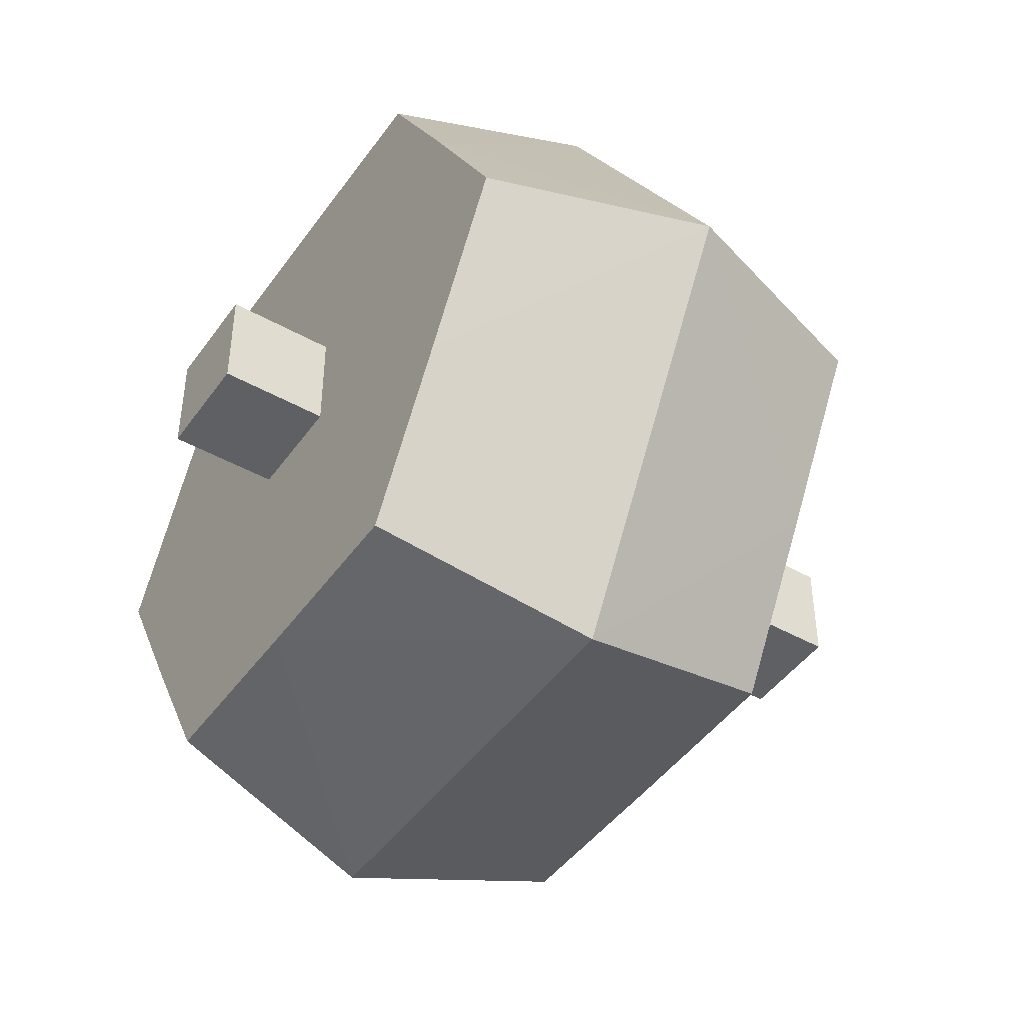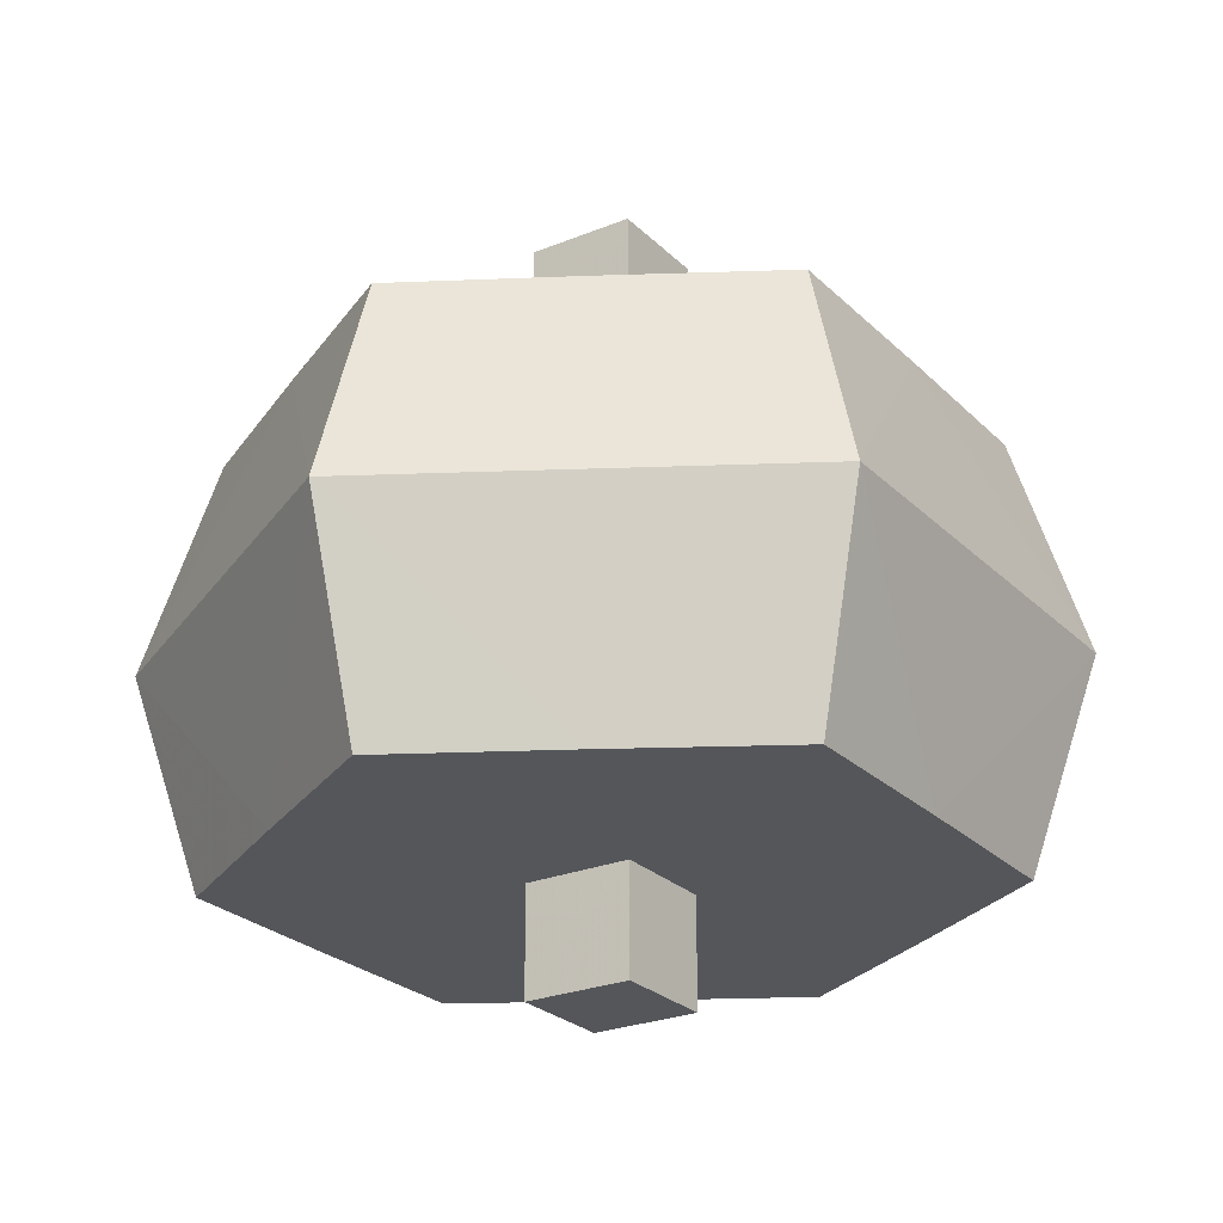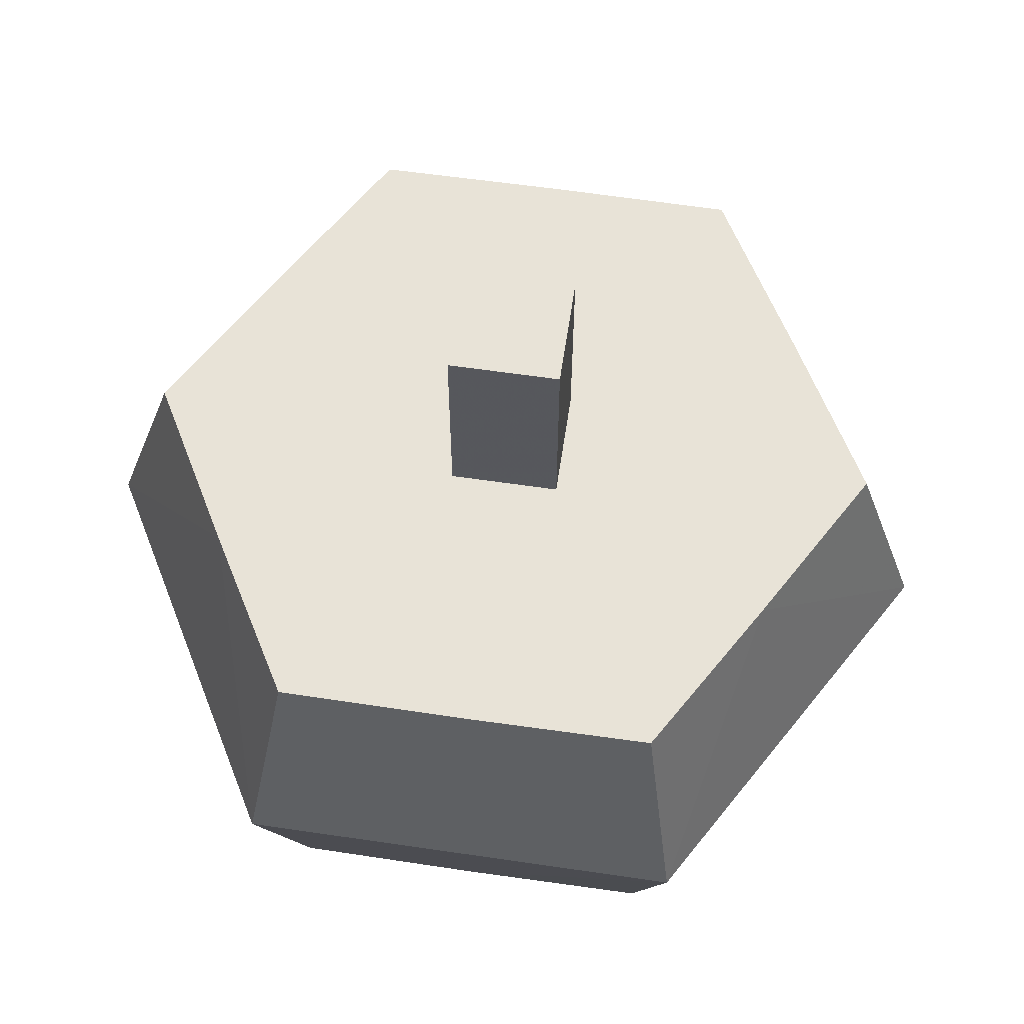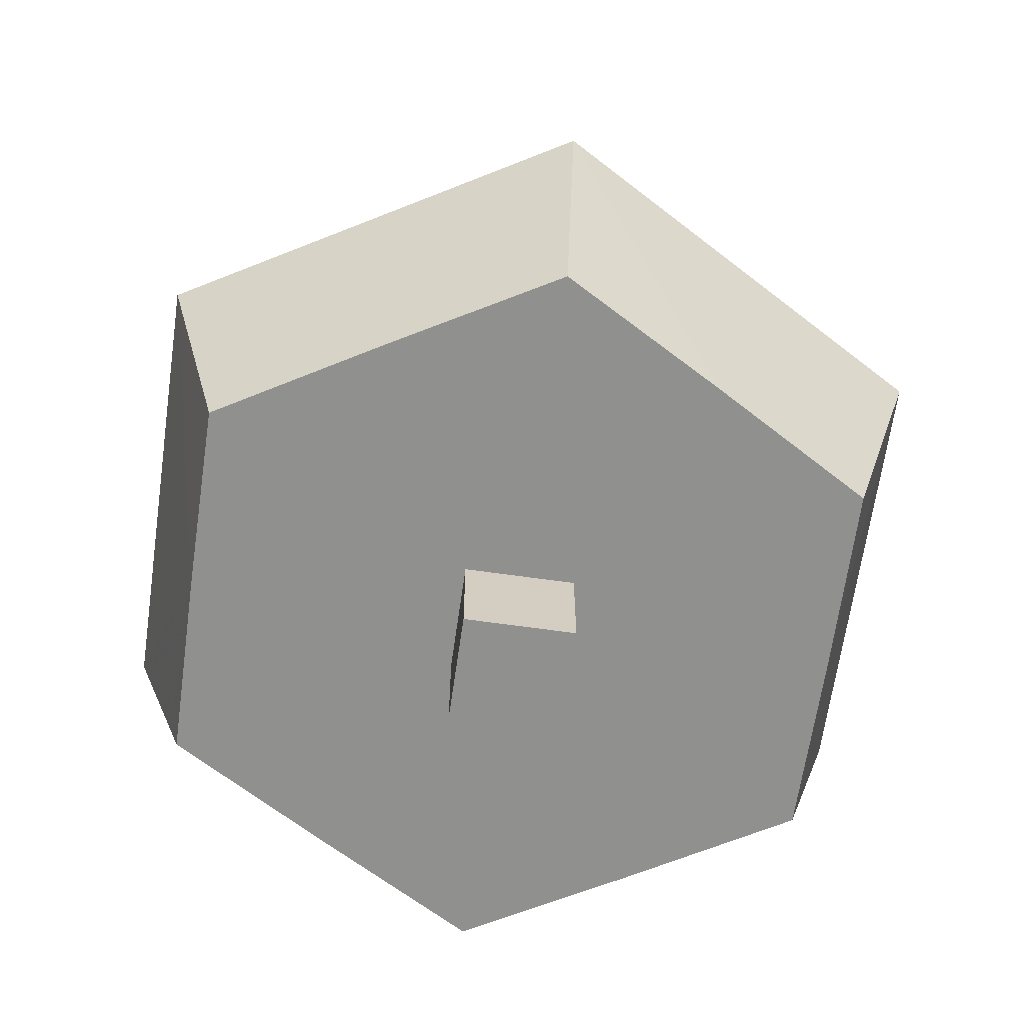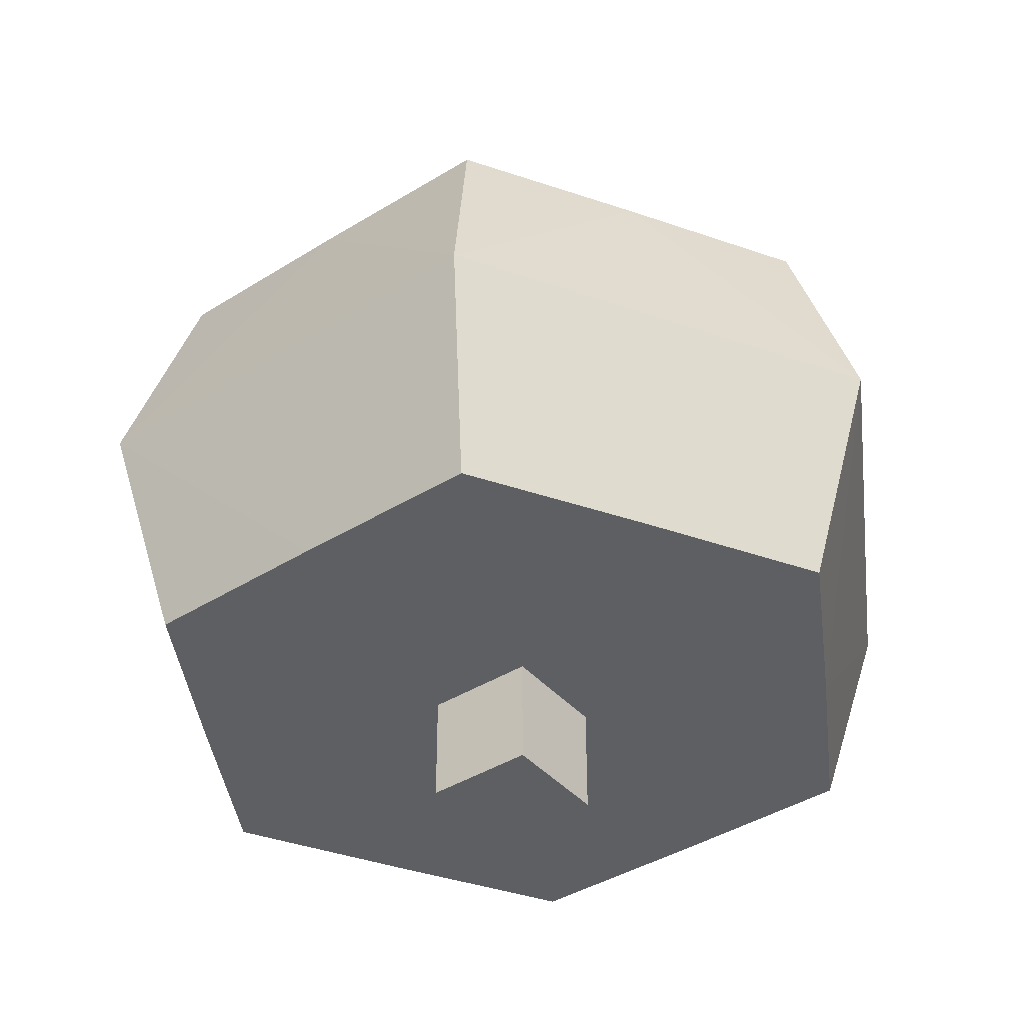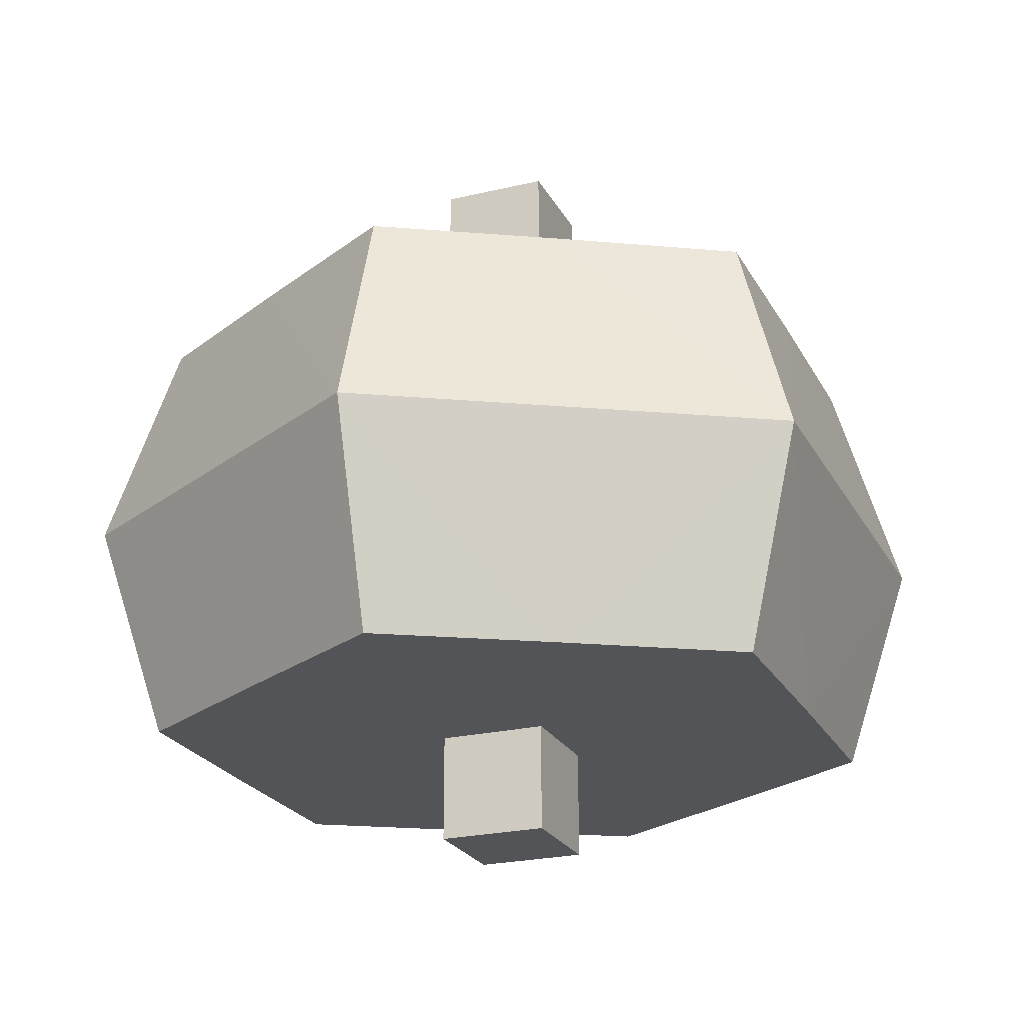
<metadata>
{"format":"obj","ext":"obj","renderer":"f3d","projection":"perspective","resolution":1024,"background":"white","views":[{"elev":-45.0,"azim":56.9,"up":"+Z"},{"elev":-25.3,"azim":123.4,"up":"+Y"},{"elev":61.6,"azim":8.5,"up":"+Y"},{"elev":-65.5,"azim":-98.1,"up":"+Y"},{"elev":-40.9,"azim":-142.8,"up":"+Y"},{"elev":-23.4,"azim":-68.1,"up":"+Y"}]}
</metadata>
<code>
o pumpkin_01_02_a
v -0.0415 0.498 0.0415
v -0.0415 0.332 0.0415
v 0.0415 0.498 0.0415
v 0.0415 0.332 0.0415
v 0.0415 0.498 -0.0415
v -0.0415 0.498 -0.0415
v -0.0415 0.332 -0.0415
v 0.0415 0.332 -0.0415
v 0.0415 -0 0.0415
v -0.0415 -0 0.0415
v -0.0415 -0.083 0.0415
v 0.0415 -0.083 0.0415
v 0.0415 -0.083 -0.0415
v -0.0415 -0.083 -0.0415
v -0.0415 0 -0.0415
v 0.0415 0 -0.0415
v 0 0 0
v -0.1417 0 -0.2454
v 0 0 -0.2463
v -0.2133 0 -0.1231
v -0.1684 0.166 -0.2917
v -0.2133 0.332 -0.1231
v -0.1417 0.332 -0.2454
v 0 0.332 0
v 0 0.332 -0.2463
v -0.3368 0.166 0
v 0.1684 0.166 -0.2917
v 0 0 0
v 0.1417 0 -0.2454
v 0.2133 0 -0.1231
v 0 0.332 0
v 0.1417 0.332 -0.2454
v 0.2133 0.332 -0.1231
v 0.3368 0.166 0
v 0 0 0
v 0.2834 0 0
v 0.2133 -0 0.1231
v 0 0.332 0
v 0.2834 0.332 0
v 0.2133 0.332 0.1231
v 0.1684 0.166 0.2917
v 0 0 0
v 0.1417 -0 0.2454
v 0 -0 0.2463
v 0.1417 0.332 0.2454
v 0 0.332 0
v 0 0.332 0.2463
v -0.1684 0.166 0.2917
v 0 0 0
v -0.1417 -0 0.2454
v -0.2133 -0 0.1231
v 0 0.332 0
v -0.1417 0.332 0.2454
v -0.2133 0.332 0.1231
v 0 0 0
v -0.2834 0 0
v -0.2834 0.332 0
v 0 0.332 0
f 1 2 3
f 3 2 4
f 5 1 3
f 1 5 6
f 7 6 8
f 8 6 5
f 8 5 4
f 3 4 5
f 1 7 2
f 7 1 6
f 9 10 11
f 9 11 12
f 13 14 15
f 13 15 16
f 12 11 14
f 12 14 13
f 9 12 16
f 12 13 16
f 10 14 11
f 14 10 15
f 17 18 19
f 18 17 20
f 21 22 23
f 24 23 22
f 23 24 25
f 25 21 23
f 20 21 18
f 21 20 26
f 21 19 18
f 19 21 27
f 28 29 30
f 29 28 19
f 31 32 25
f 32 31 33
f 33 27 32
f 30 27 34
f 27 30 29
f 35 36 37
f 36 35 30
f 38 39 33
f 39 38 40
f 40 34 39
f 34 37 36
f 37 34 41
f 42 43 44
f 43 42 37
f 45 46 47
f 46 45 40
f 47 41 45
f 41 44 43
f 44 41 48
f 49 50 51
f 50 49 44
f 52 53 47
f 53 52 54
f 54 48 53
f 48 51 50
f 51 48 26
f 55 56 20
f 56 55 51
f 57 58 22
f 58 57 54
f 26 22 21
f 22 26 57
f 25 27 21
f 27 25 32
f 33 34 27
f 34 33 39
f 40 41 34
f 41 40 45
f 47 48 41
f 48 47 53
f 54 26 48
f 26 54 57
f 26 20 56
f 19 27 29
f 30 34 36
f 37 41 43
f 44 48 50
f 51 26 56

</code>
